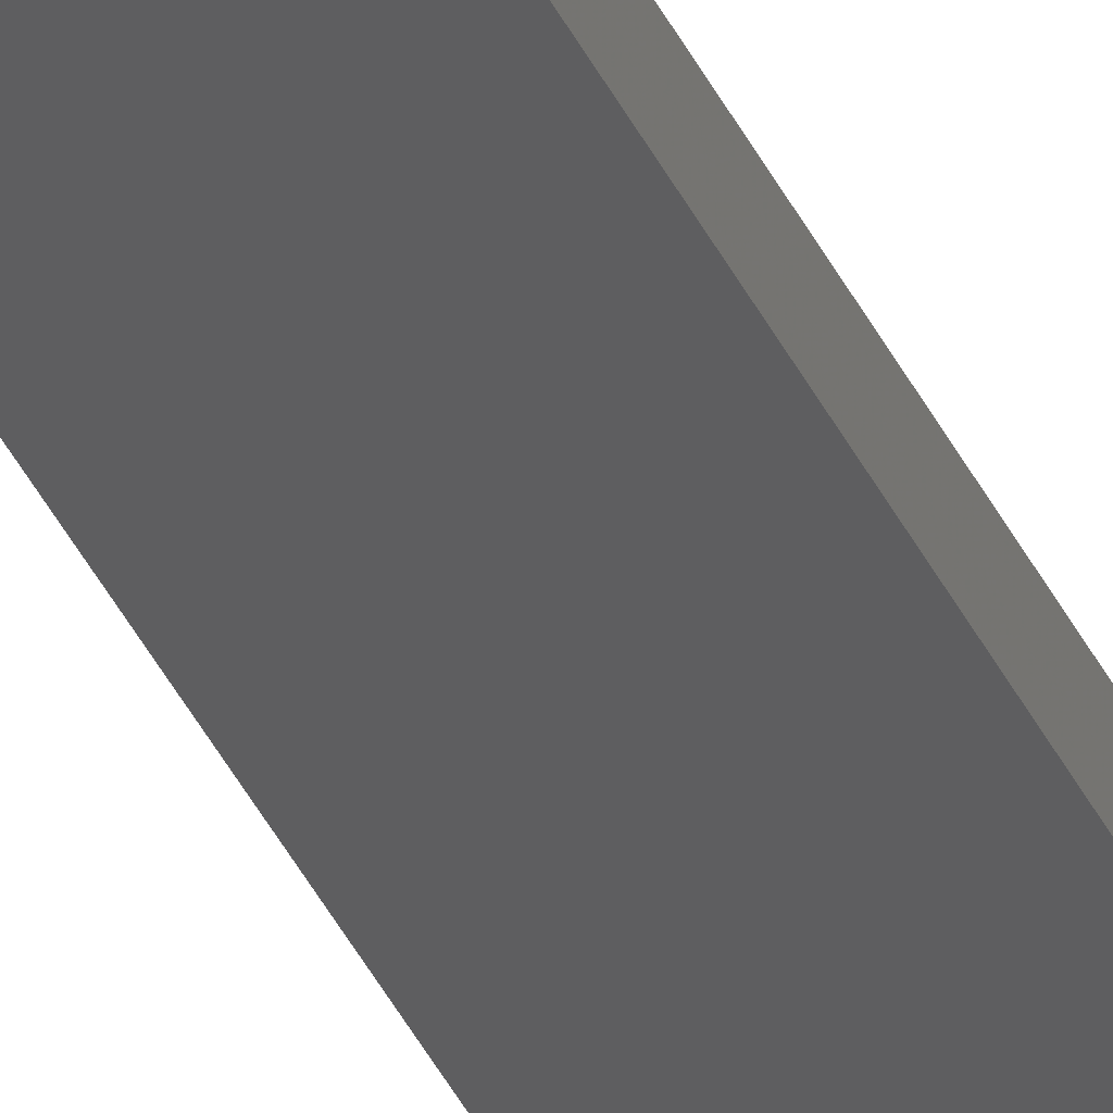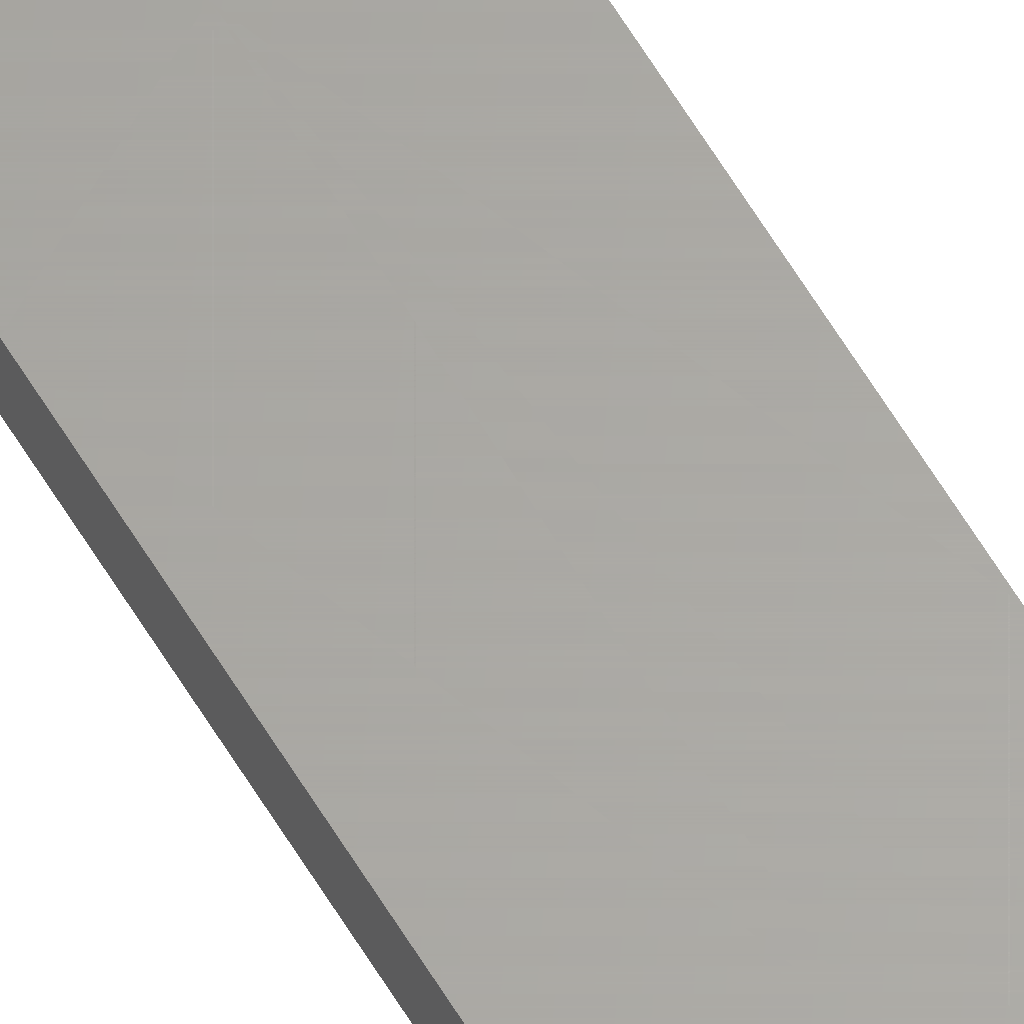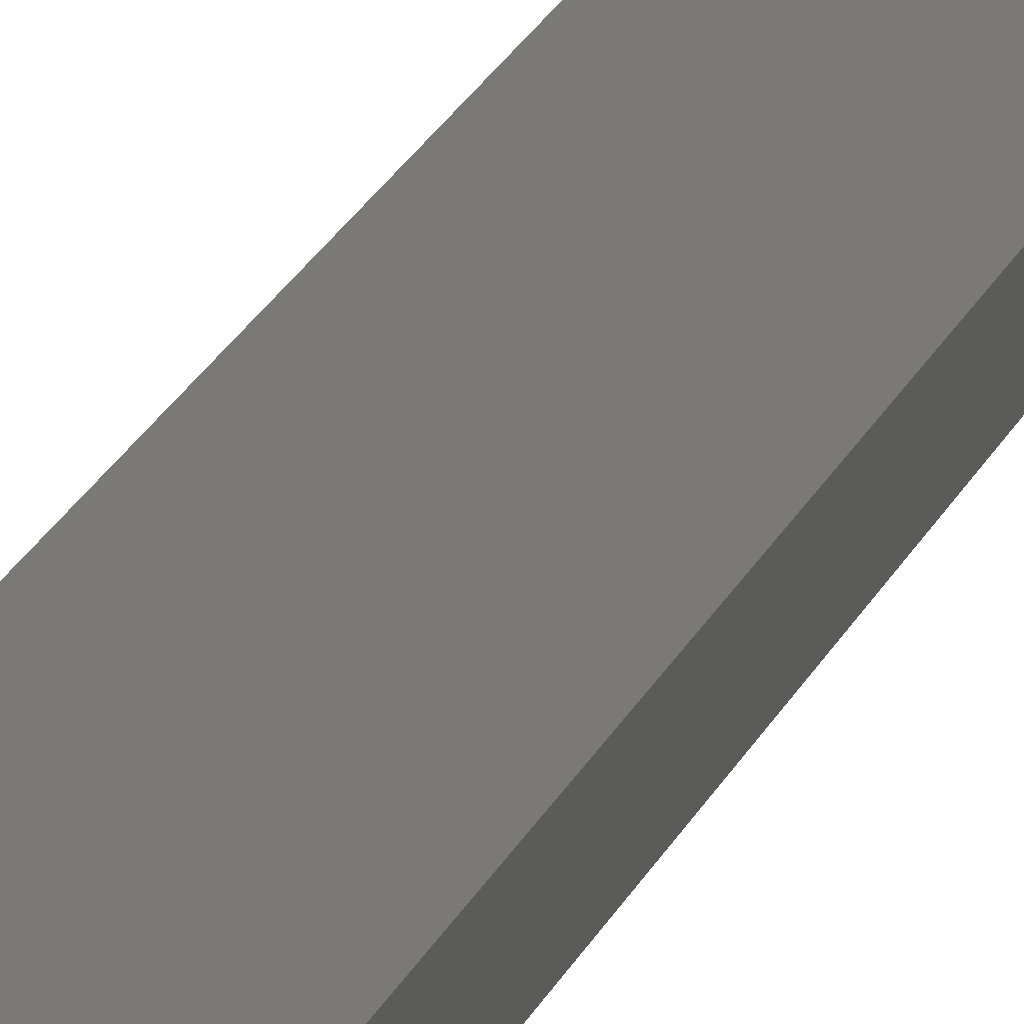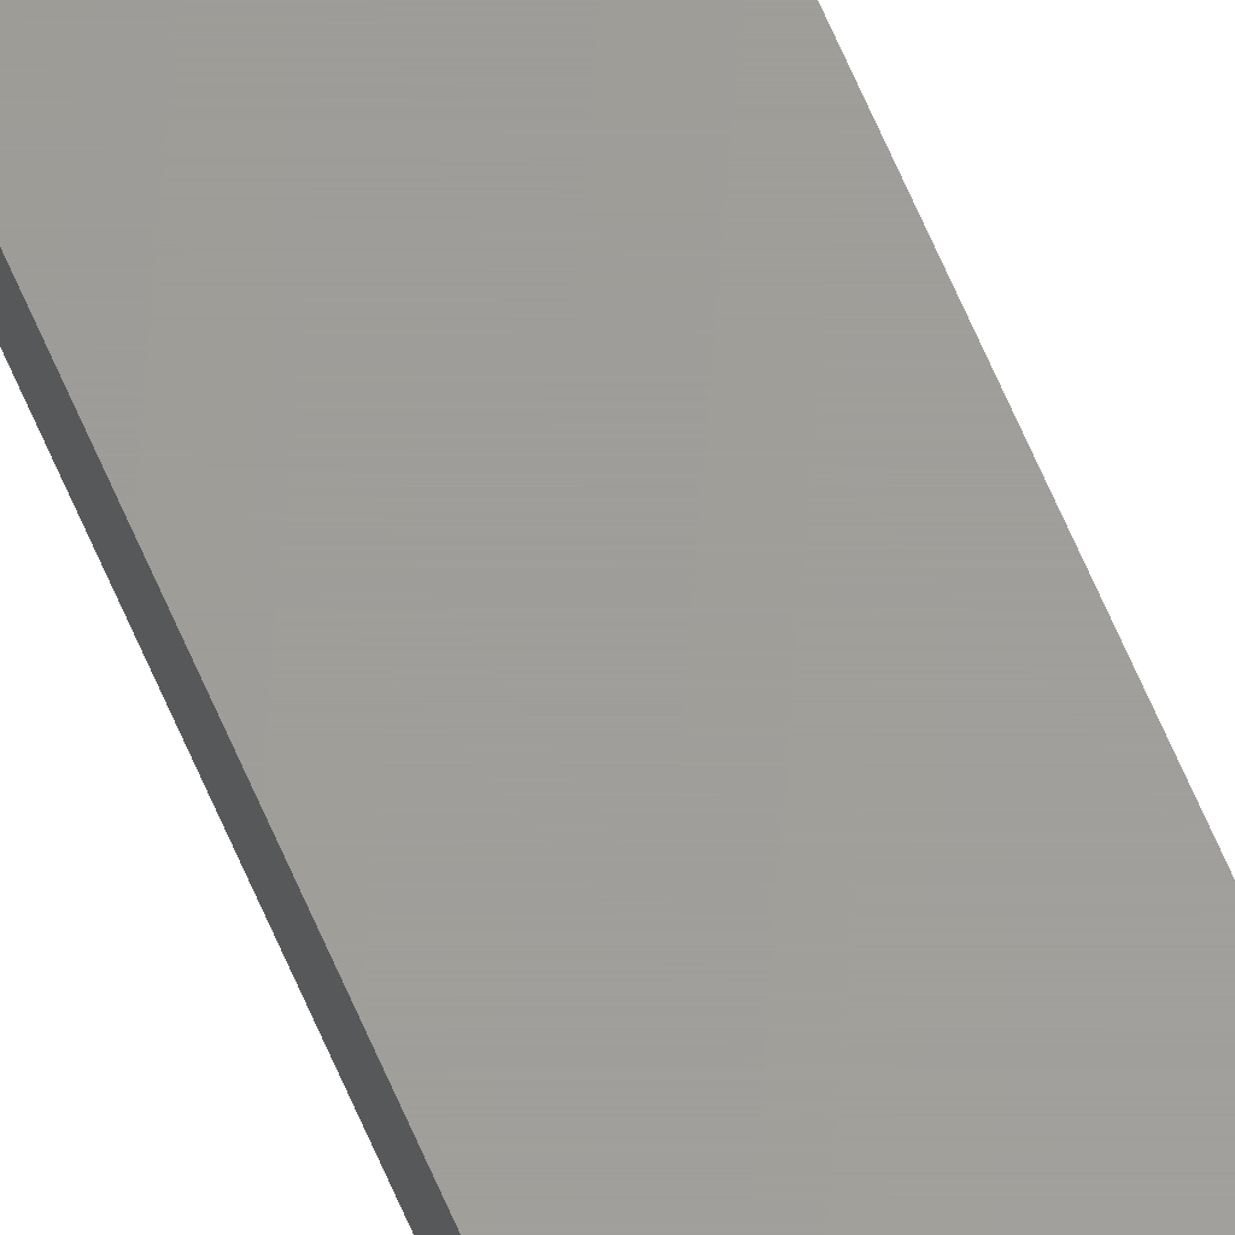
<metadata>
{"format":"stl","ext":"stl","renderer":"f3d","projection":"perspective","resolution":1024,"background":"white","views":[{"elev":-35.5,"azim":-158.4,"up":"+Y"},{"elev":63.3,"azim":148.7,"up":"+Y"},{"elev":6.3,"azim":-174.4,"up":"+Y"},{"elev":60.8,"azim":-22.3,"up":"+Y"}]}
</metadata>
<code>
# stl→obj: 8 verts, 12 faces
v -3.89 4.19 100
v -3.89 4.19 0
v -3.89 4.81 100
v -3.89 4.81 0
v -6.43 4.19 100
v -6.43 4.19 0
v -6.43 4.81 100
v -6.43 4.81 0
f 1 2 3
f 3 2 4
f 5 6 1
f 1 6 2
f 7 8 5
f 5 8 6
f 3 4 7
f 7 4 8
f 3 7 1
f 1 7 5
f 8 4 6
f 6 4 2

</code>
